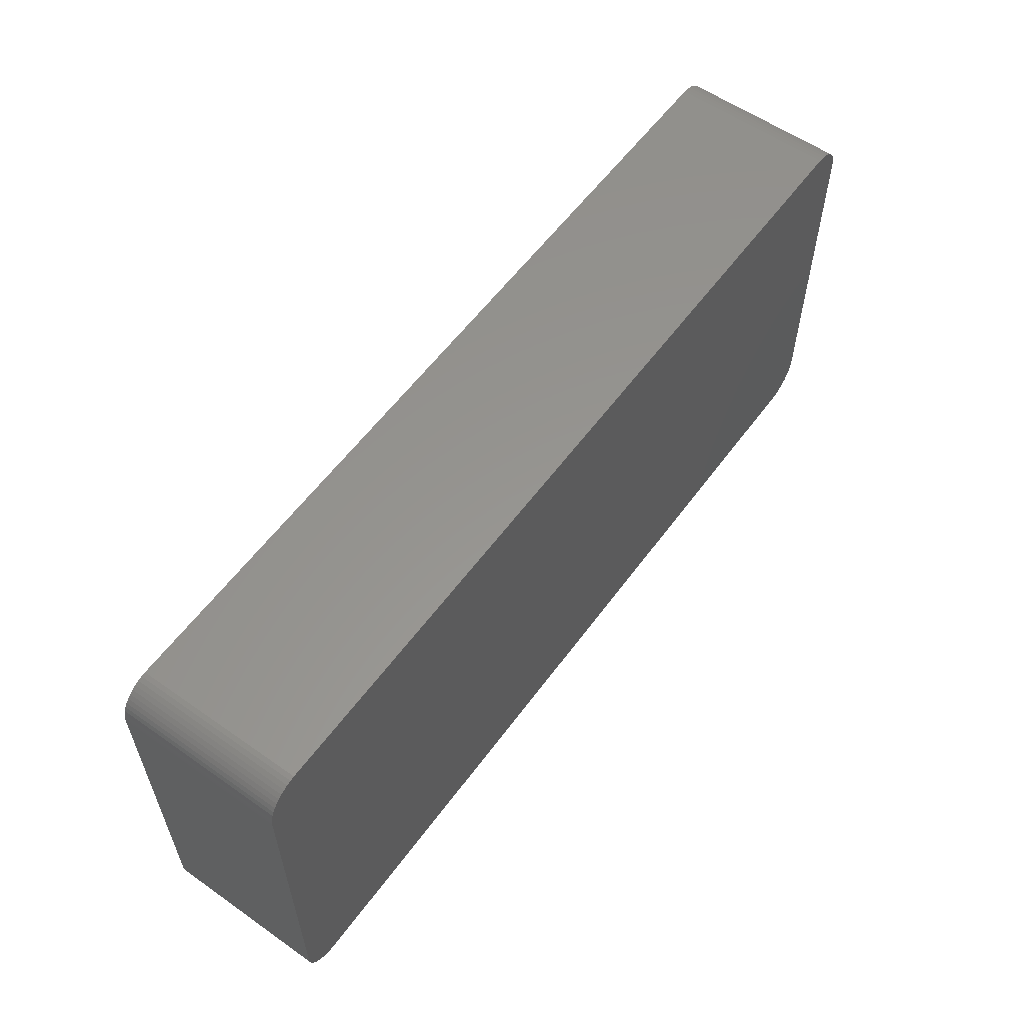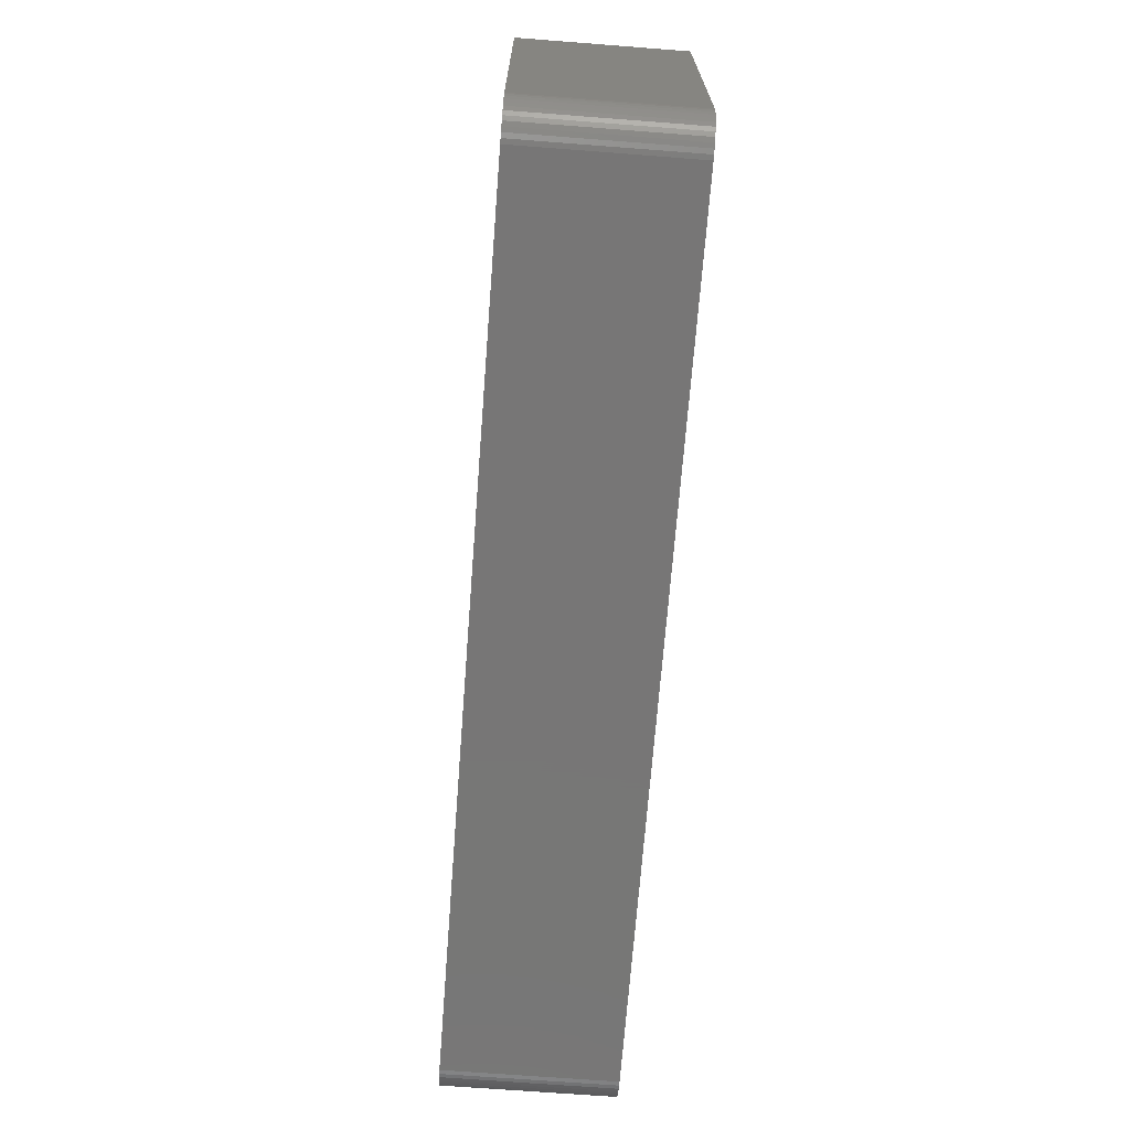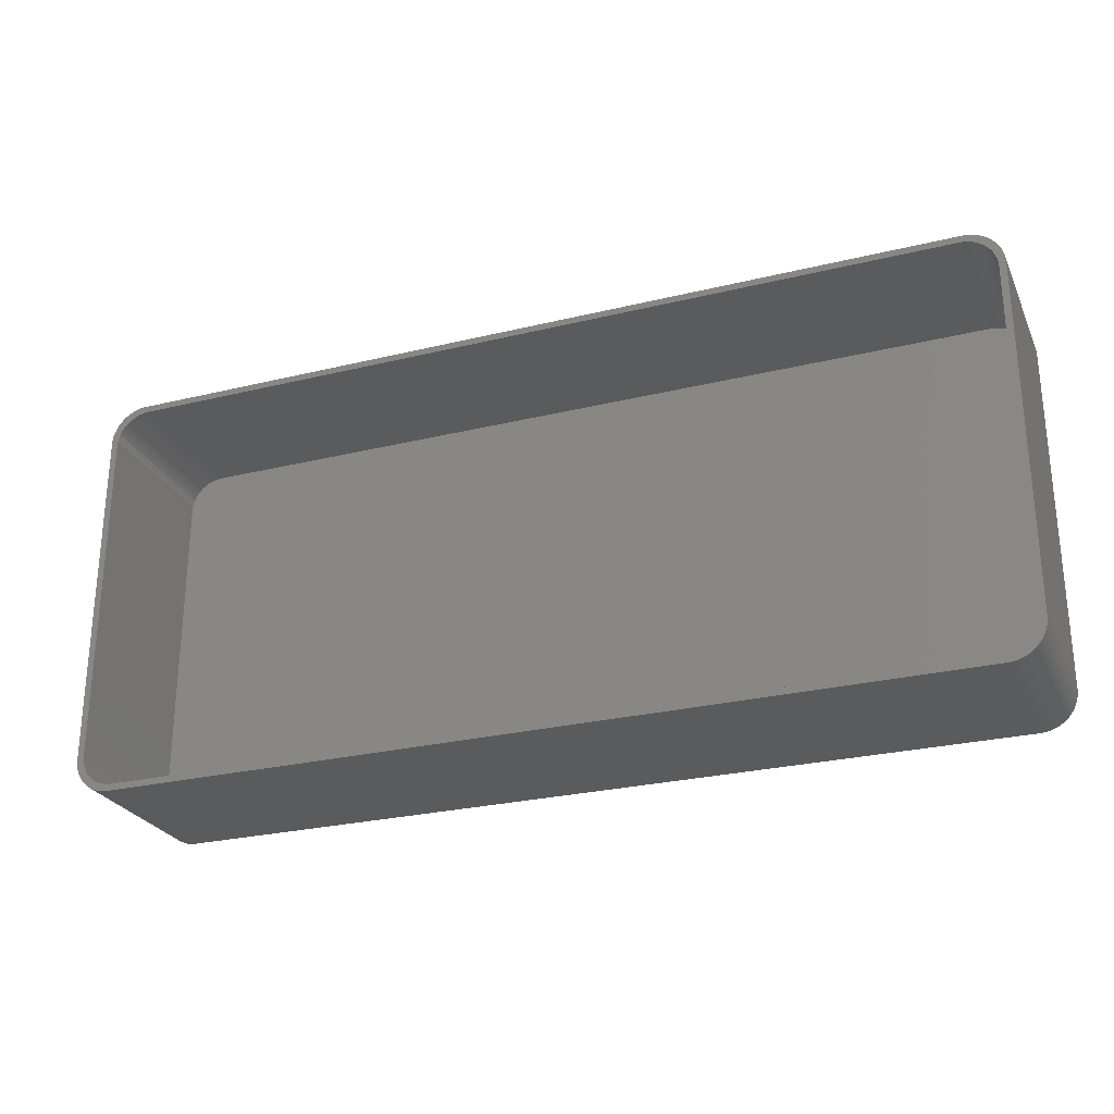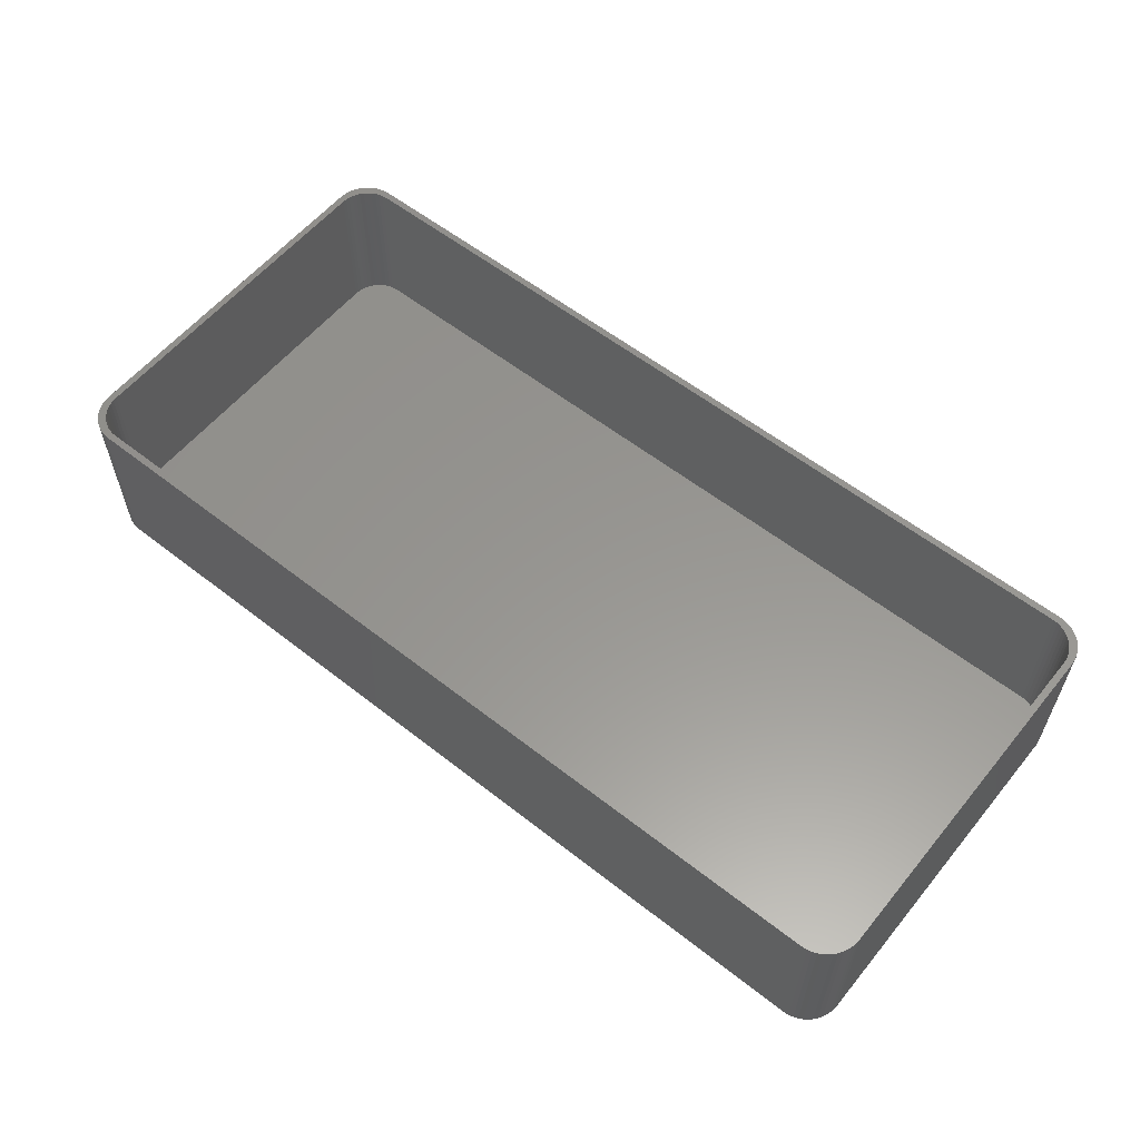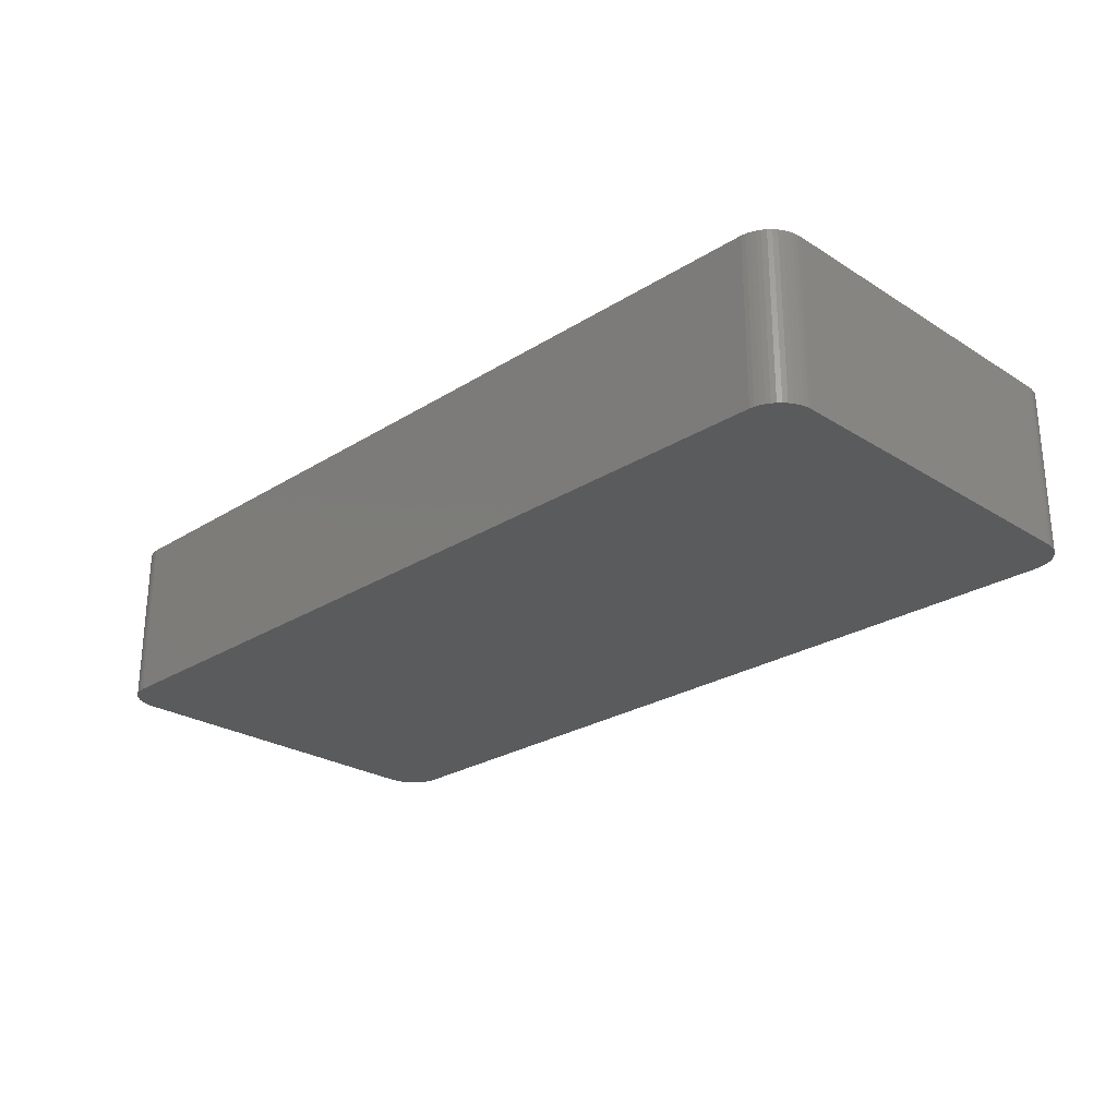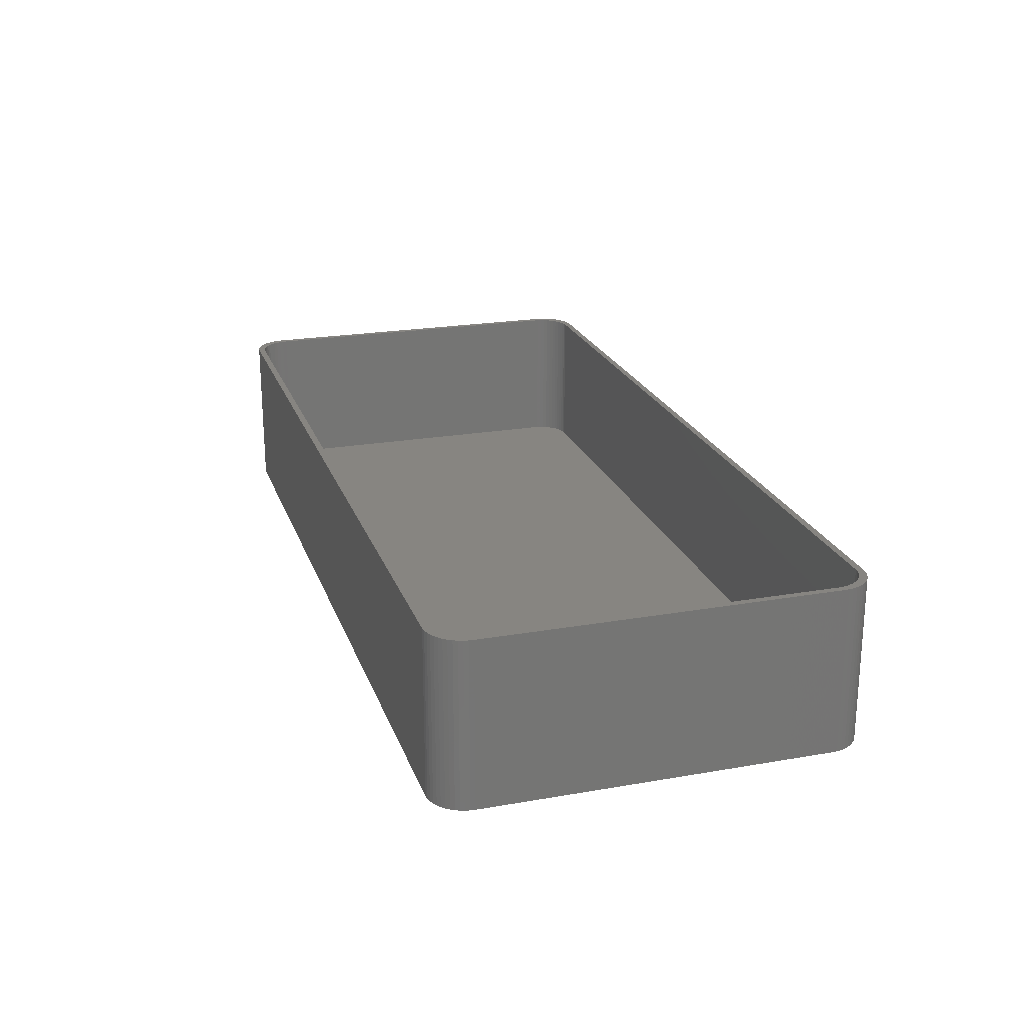
<metadata>
{"format":"stl","ext":"stl","renderer":"f3d","projection":"perspective","resolution":1024,"background":"white","views":[{"elev":57.9,"azim":126.0,"up":"+Y"},{"elev":-69.0,"azim":-94.4,"up":"+Y"},{"elev":-26.4,"azim":21.0,"up":"+Y"},{"elev":58.2,"azim":-141.0,"up":"+Z"},{"elev":-25.7,"azim":-135.0,"up":"+Z"},{"elev":22.2,"azim":73.1,"up":"+Z"}]}
</metadata>
<code>
# stl→obj: 208 verts, 412 faces
v -69 -56 0
v -69 -4 25
v -69 -4 0
v -69 -56 25
v -67.95 -0.7672 0
v -67.51 -0.235 25
v -67.51 -0.235 0
v -67.95 -0.7672 25
v 67.96 -3.873 25
v 69 -4 25
v 68.96 -3.311 25
v 68 -4.5 25
v 69 -56 25
v 67.84 -3.257 25
v 68.83 -2.632 25
v 68 -55.5 25
v 67.65 -2.659 25
v 68.61 -1.975 25
v 67.96 -56.13 25
v 67.38 -2.091 25
v 68.32 -1.35 25
v 68.96 -56.69 25
v 67.84 -56.74 25
v 67.05 -1.561 25
v 67.95 -0.7672 25
v 66.64 -1.077 25
v 67.51 -0.235 25
v 67.01 0.2378 25
v 66.19 -0.6474 25
v 66.45 0.6438 25
v 65.68 -0.2784 25
v 65.84 0.9765 25
v 65.13 0.02413 25
v 65.2 1.231 25
v 64.55 0.2553 25
v 64.53 1.403 25
v 63.94 0.4114 25
v 63.85 1.489 25
v 63.31 0.4901 25
v -63.31 0.4901 25
v -63.85 1.489 25
v -63.94 0.4114 25
v -64.53 1.403 25
v -64.55 0.2553 25
v -65.2 1.231 25
v -65.13 0.02413 25
v -65.84 0.9765 25
v -65.68 -0.2784 25
v -66.45 0.6438 25
v -66.19 -0.6474 25
v -67.01 0.2378 25
v -66.64 -1.077 25
v -67.05 -1.561 25
v -68.32 -1.35 25
v -67.38 -2.091 25
v -68.61 -1.975 25
v -67.65 -2.659 25
v -68.83 -2.632 25
v -68.96 -3.311 25
v -67.84 -3.257 25
v 68.83 -57.37 25
v 67.65 -57.34 25
v 68.61 -58.02 25
v 67.38 -57.91 25
v 68.32 -58.65 25
v 67.05 -58.44 25
v 67.95 -59.23 25
v 66.64 -58.92 25
v 67.51 -59.77 25
v 67.01 -60.24 25
v 66.19 -59.35 25
v 66.45 -60.64 25
v 65.68 -59.72 25
v 65.84 -60.98 25
v 65.13 -60.02 25
v 65.2 -61.23 25
v 64.55 -60.26 25
v 64.53 -61.4 25
v 63.94 -60.41 25
v 63.85 -61.49 25
v 63.31 -60.49 25
v -63.31 -60.49 25
v -63.85 -61.49 25
v -63.94 -60.41 25
v -64.53 -61.4 25
v -64.55 -60.26 25
v -65.2 -61.23 25
v -65.13 -60.02 25
v -65.84 -60.98 25
v -65.68 -59.72 25
v -66.45 -60.64 25
v -66.19 -59.35 25
v -67.01 -60.24 25
v -66.64 -58.92 25
v -67.95 -59.23 25
v -67.05 -58.44 25
v -68.32 -58.65 25
v -67.38 -57.91 25
v -67.51 -59.77 25
v -68.61 -58.02 25
v -67.65 -57.34 25
v -68.83 -57.37 25
v -67.84 -56.74 25
v -68.96 -56.69 25
v -67.96 -56.13 25
v -68 -55.5 25
v -68 -4.5 25
v -67.96 -3.873 25
v 68.96 -3.311 0
v 69 -4 0
v 65.84 0.9765 0
v 65.2 1.231 0
v -63.85 -61.49 0
v 63.85 -61.49 0
v -63.85 1.489 0
v -64.53 1.403 0
v -67.51 -59.77 0
v -67.01 -60.24 0
v 69 -56 0
v 68.96 -56.69 0
v 67.01 -60.24 0
v 67.51 -59.77 0
v 64.53 1.403 0
v 63.85 1.489 0
v -68.96 -56.69 0
v 68.83 -57.37 0
v 68.61 -58.02 0
v 68.32 -58.65 0
v 68.83 -2.632 0
v 67.95 -59.23 0
v 68.61 -1.975 0
v 68.32 -1.35 0
v 67.95 -0.7672 0
v 66.45 -60.64 0
v 67.51 -0.235 0
v 65.84 -60.98 0
v 67.01 0.2378 0
v 65.2 -61.23 0
v 66.45 0.6438 0
v 64.53 -61.4 0
v -64.53 -61.4 0
v -65.2 -61.23 0
v -65.84 -60.98 0
v -66.45 -60.64 0
v -65.2 1.231 0
v -65.84 0.9765 0
v -66.45 0.6438 0
v -67.95 -59.23 0
v -67.01 0.2378 0
v -68.32 -58.65 0
v -68.61 -58.02 0
v -68.83 -57.37 0
v -68.32 -1.35 0
v -68.61 -1.975 0
v -68.83 -2.632 0
v -68.96 -3.311 0
v -68 -4.5 2
v -68 -55.5 2
v -67.96 -56.13 2
v 68 -55.5 2
v 68 -4.5 2
v 67.05 -1.561 2
v 66.64 -1.077 2
v 63.31 -60.49 2
v -63.31 -60.49 2
v 67.84 -56.74 2
v 67.96 -56.13 2
v 66.19 -0.6474 2
v -65.68 -0.2784 2
v -65.13 0.02413 2
v 63.94 0.4114 2
v 64.55 0.2553 2
v -63.94 0.4114 2
v -63.31 0.4901 2
v 63.31 0.4901 2
v -67.05 -58.44 2
v -66.64 -58.92 2
v -64.55 -60.26 2
v -65.13 -60.02 2
v -63.94 -60.41 2
v 67.84 -3.257 2
v 67.65 -2.659 2
v 65.13 -60.02 2
v 64.55 -60.26 2
v 63.94 -60.41 2
v -64.55 0.2553 2
v -66.19 -0.6474 2
v 67.96 -3.873 2
v 67.38 -2.091 2
v 67.65 -57.34 2
v 67.38 -57.91 2
v 67.05 -58.44 2
v 65.68 -0.2784 2
v 66.64 -58.92 2
v 65.13 0.02413 2
v 66.19 -59.35 2
v 65.68 -59.72 2
v -66.64 -1.077 2
v -65.68 -59.72 2
v -67.05 -1.561 2
v -66.19 -59.35 2
v -67.38 -2.091 2
v -67.65 -2.659 2
v -67.84 -3.257 2
v -67.38 -57.91 2
v -67.96 -3.873 2
v -67.65 -57.34 2
v -67.84 -56.74 2
f 1 2 3
f 2 1 4
f 5 6 7
f 6 5 8
f 9 10 11
f 10 12 13
f 14 11 15
f 16 13 12
f 17 15 18
f 19 13 16
f 20 18 21
f 13 19 22
f 23 22 19
f 10 9 12
f 24 21 25
f 11 14 9
f 15 17 14
f 26 25 27
f 18 20 17
f 21 24 20
f 26 27 28
f 25 26 24
f 29 28 30
f 28 29 26
f 31 30 32
f 30 31 29
f 33 32 34
f 32 33 31
f 34 35 33
f 36 35 34
f 36 37 35
f 38 37 36
f 38 39 37
f 38 40 39
f 41 40 38
f 41 42 40
f 43 42 41
f 43 44 42
f 45 44 43
f 44 45 46
f 47 46 45
f 46 47 48
f 49 48 47
f 48 49 50
f 51 50 49
f 50 51 52
f 6 52 51
f 8 52 6
f 52 8 53
f 54 53 8
f 53 54 55
f 56 55 54
f 55 56 57
f 58 57 56
f 59 60 58
f 57 58 60
f 22 23 61
f 62 61 23
f 61 62 63
f 64 63 62
f 63 64 65
f 66 65 64
f 65 66 67
f 68 67 66
f 67 68 69
f 69 68 70
f 71 70 68
f 70 71 72
f 73 72 71
f 72 73 74
f 75 74 73
f 74 75 76
f 77 76 75
f 77 78 76
f 79 78 77
f 79 80 78
f 81 80 79
f 82 80 81
f 82 83 80
f 84 83 82
f 84 85 83
f 86 85 84
f 87 86 88
f 86 87 85
f 89 88 90
f 88 89 87
f 91 90 92
f 90 91 89
f 93 92 94
f 92 93 91
f 95 94 96
f 97 96 98
f 94 99 93
f 100 98 101
f 102 101 103
f 94 95 99
f 104 103 105
f 4 105 106
f 96 97 95
f 107 2 106
f 60 59 108
f 4 106 2
f 2 108 59
f 105 4 104
f 108 2 107
f 98 100 97
f 101 102 100
f 103 104 102
f 10 109 11
f 109 10 110
f 111 34 32
f 34 111 112
f 113 80 83
f 80 113 114
f 115 43 41
f 43 115 116
f 117 93 99
f 93 117 118
f 22 119 13
f 119 22 120
f 121 69 70
f 69 121 122
f 13 110 10
f 110 13 119
f 123 38 36
f 38 123 124
f 124 41 38
f 41 124 115
f 125 4 1
f 4 125 104
f 114 119 120
f 119 114 110
f 114 120 126
f 124 110 114
f 114 126 127
f 110 124 109
f 114 127 128
f 109 124 129
f 114 128 130
f 129 124 131
f 114 130 122
f 131 124 132
f 114 122 121
f 132 124 133
f 114 121 134
f 133 124 135
f 114 134 136
f 135 124 137
f 114 136 138
f 137 124 139
f 114 138 140
f 139 124 111
f 111 124 112
f 112 124 123
f 113 124 114
f 113 115 124
f 1 113 141
f 113 1 115
f 1 141 142
f 3 115 1
f 1 142 143
f 115 3 116
f 1 143 144
f 116 3 145
f 1 144 118
f 145 3 146
f 1 118 117
f 146 3 147
f 1 117 148
f 147 3 149
f 1 148 150
f 149 3 7
f 1 150 151
f 7 3 5
f 1 151 152
f 5 3 153
f 1 152 125
f 153 3 154
f 154 3 155
f 155 3 156
f 141 83 85
f 83 141 113
f 114 78 80
f 78 114 140
f 61 120 22
f 120 61 126
f 11 129 15
f 129 11 109
f 25 135 27
f 135 25 133
f 149 6 51
f 6 149 7
f 154 54 153
f 54 154 56
f 152 104 125
f 104 152 102
f 117 95 148
f 95 117 99
f 150 100 151
f 100 150 97
f 118 91 93
f 91 118 144
f 143 87 89
f 87 143 142
f 140 76 78
f 76 140 138
f 69 130 67
f 130 69 122
f 15 131 18
f 131 15 129
f 21 133 25
f 133 21 132
f 18 132 21
f 132 18 131
f 135 28 27
f 28 135 137
f 145 47 45
f 47 145 146
f 116 45 43
f 45 116 145
f 153 8 5
f 8 153 54
f 156 58 155
f 58 156 59
f 151 102 152
f 102 151 100
f 148 97 150
f 97 148 95
f 144 89 91
f 89 144 143
f 142 85 87
f 85 142 141
f 63 126 61
f 126 63 127
f 134 70 72
f 70 134 121
f 136 72 74
f 72 136 134
f 112 36 34
f 36 112 123
f 139 32 30
f 32 139 111
f 147 51 49
f 51 147 149
f 146 49 47
f 49 146 147
f 155 56 154
f 56 155 58
f 3 59 156
f 59 3 2
f 138 74 76
f 74 138 136
f 67 128 65
f 128 67 130
f 137 30 28
f 30 137 139
f 65 127 63
f 127 65 128
f 106 157 107
f 157 106 158
f 105 158 106
f 158 105 159
f 160 12 161
f 12 160 16
f 162 26 163
f 26 162 24
f 164 82 81
f 82 164 165
f 166 19 167
f 19 166 23
f 168 26 29
f 26 168 163
f 169 46 48
f 46 169 170
f 171 35 37
f 35 171 172
f 173 40 42
f 40 173 174
f 174 39 40
f 39 174 175
f 94 176 96
f 176 94 177
f 178 88 86
f 88 178 179
f 165 84 82
f 84 165 180
f 181 17 182
f 17 181 14
f 183 77 75
f 77 183 184
f 185 81 79
f 81 185 164
f 175 37 39
f 37 175 171
f 186 42 44
f 42 186 173
f 187 48 50
f 48 187 169
f 175 161 188
f 161 175 160
f 175 188 181
f 164 160 175
f 175 181 182
f 160 164 167
f 175 182 189
f 167 164 166
f 175 189 162
f 166 164 190
f 175 162 163
f 190 164 191
f 175 163 168
f 191 164 192
f 175 168 193
f 192 164 194
f 175 193 195
f 194 164 196
f 175 195 172
f 196 164 197
f 175 172 171
f 197 164 183
f 183 164 184
f 184 164 185
f 174 164 175
f 174 165 164
f 157 174 173
f 174 157 165
f 157 173 186
f 158 165 157
f 157 186 170
f 165 158 180
f 157 170 169
f 180 158 178
f 157 169 187
f 178 158 179
f 157 187 198
f 179 158 199
f 157 198 200
f 199 158 201
f 157 200 202
f 201 158 177
f 157 202 203
f 177 158 176
f 157 203 204
f 176 158 205
f 157 204 206
f 205 158 207
f 207 158 208
f 208 158 159
f 101 208 103
f 208 101 207
f 199 92 90
f 92 199 201
f 103 159 105
f 159 103 208
f 201 94 92
f 94 201 177
f 180 86 84
f 86 180 178
f 188 14 181
f 14 188 9
f 161 9 188
f 9 161 12
f 182 20 189
f 20 182 17
f 189 24 162
f 24 189 20
f 195 31 33
f 31 195 193
f 193 29 31
f 29 193 168
f 172 33 35
f 33 172 195
f 194 71 68
f 71 194 196
f 107 206 108
f 206 107 157
f 53 198 52
f 198 53 200
f 170 44 46
f 44 170 186
f 190 23 166
f 23 190 62
f 167 16 160
f 16 167 19
f 194 66 192
f 66 194 68
f 184 79 77
f 79 184 185
f 108 204 60
f 204 108 206
f 60 203 57
f 203 60 204
f 57 202 55
f 202 57 203
f 198 50 52
f 50 198 187
f 179 90 88
f 90 179 199
f 192 64 191
f 64 192 66
f 197 75 73
f 75 197 183
f 196 73 71
f 73 196 197
f 55 200 53
f 200 55 202
f 98 207 101
f 207 98 205
f 96 205 98
f 205 96 176
f 191 62 190
f 62 191 64

</code>
